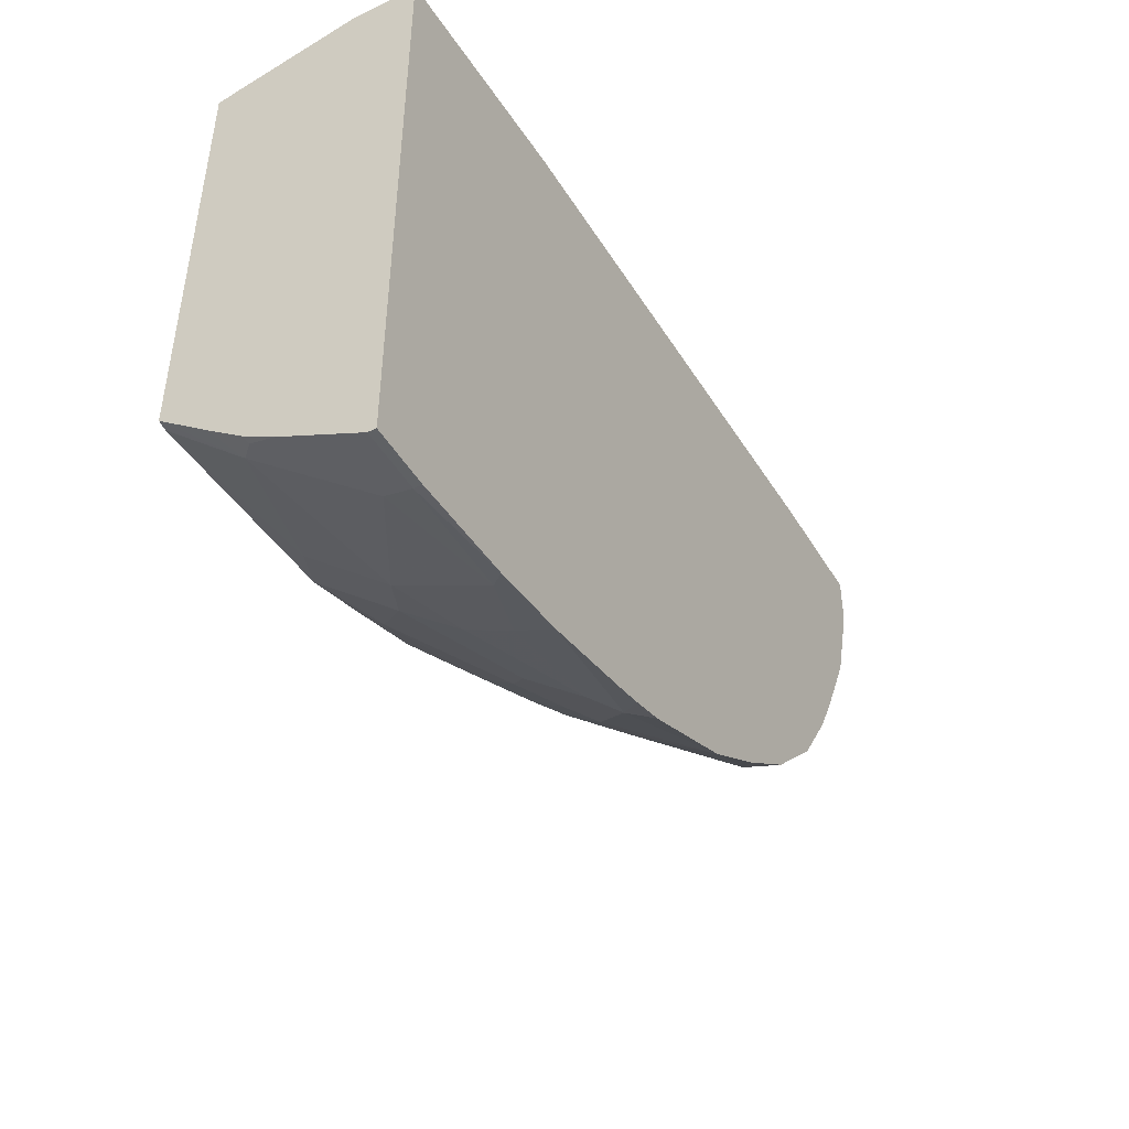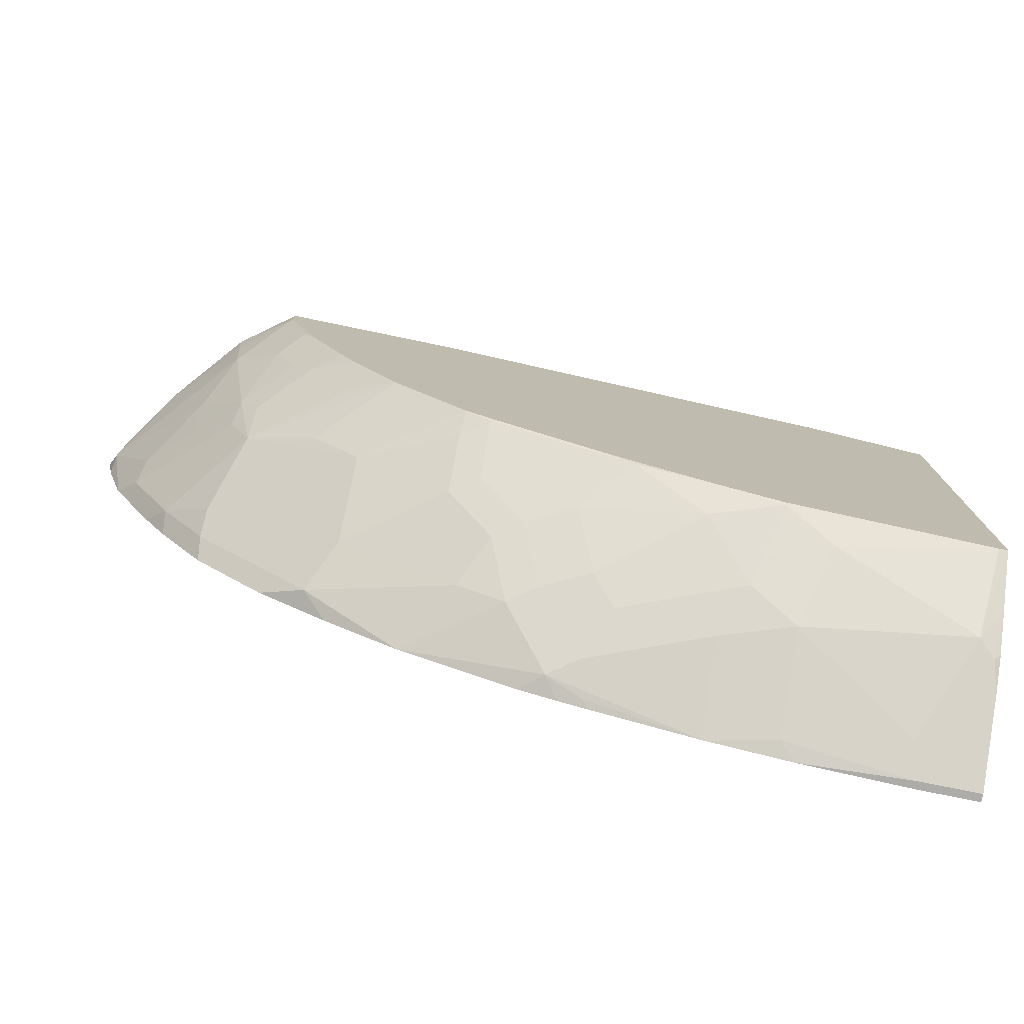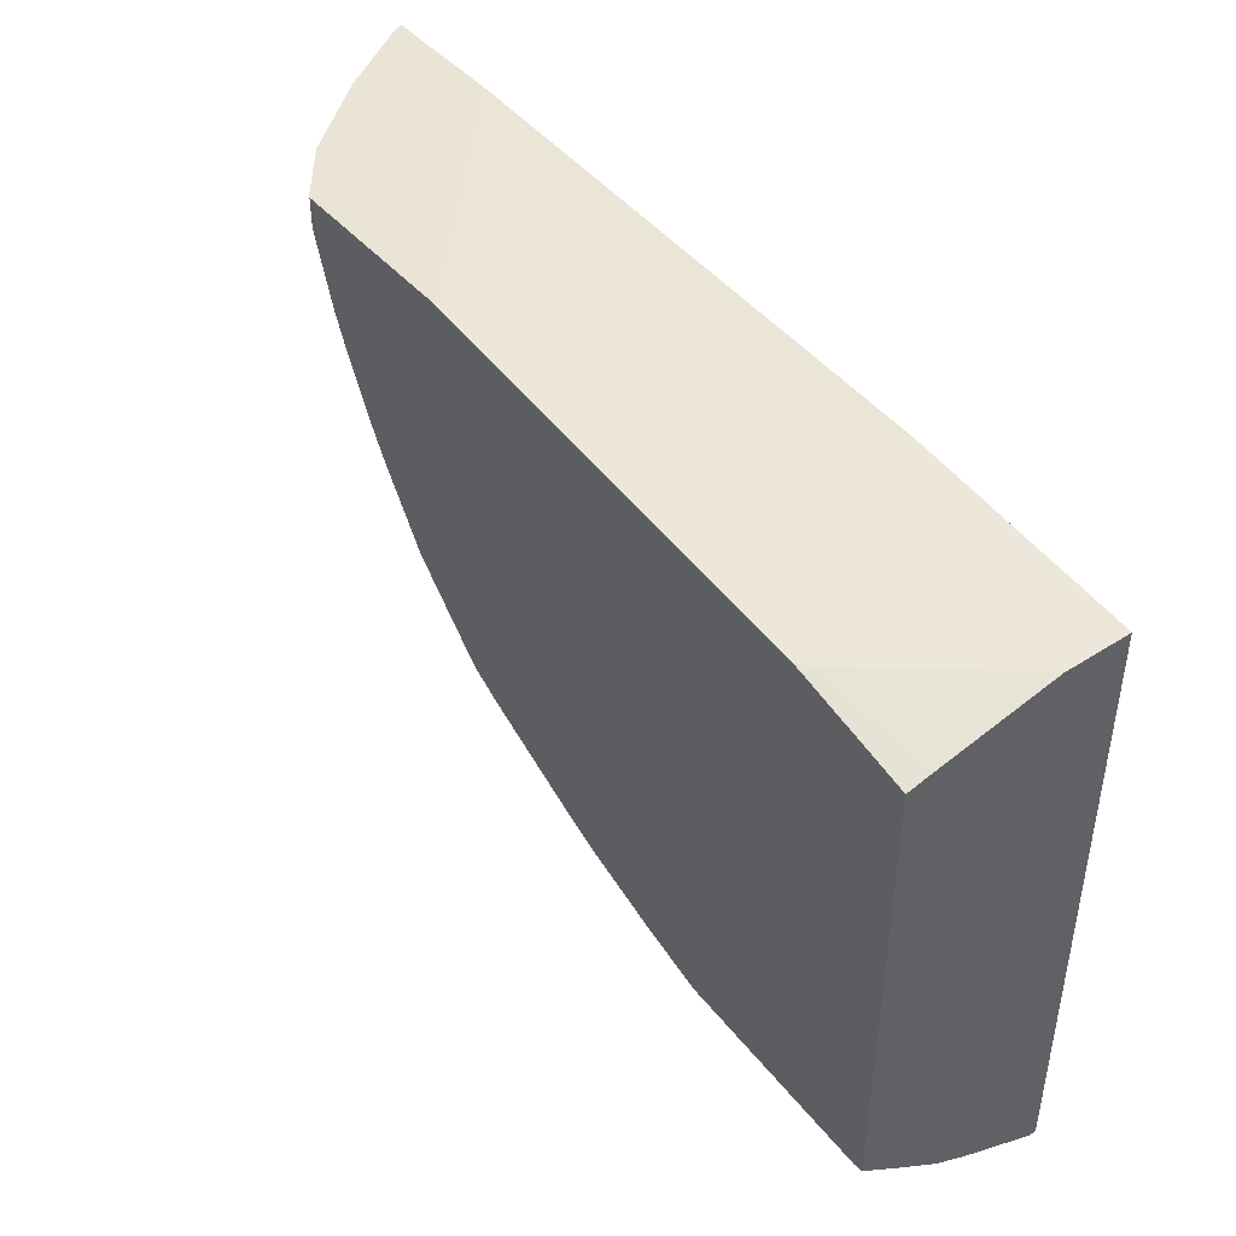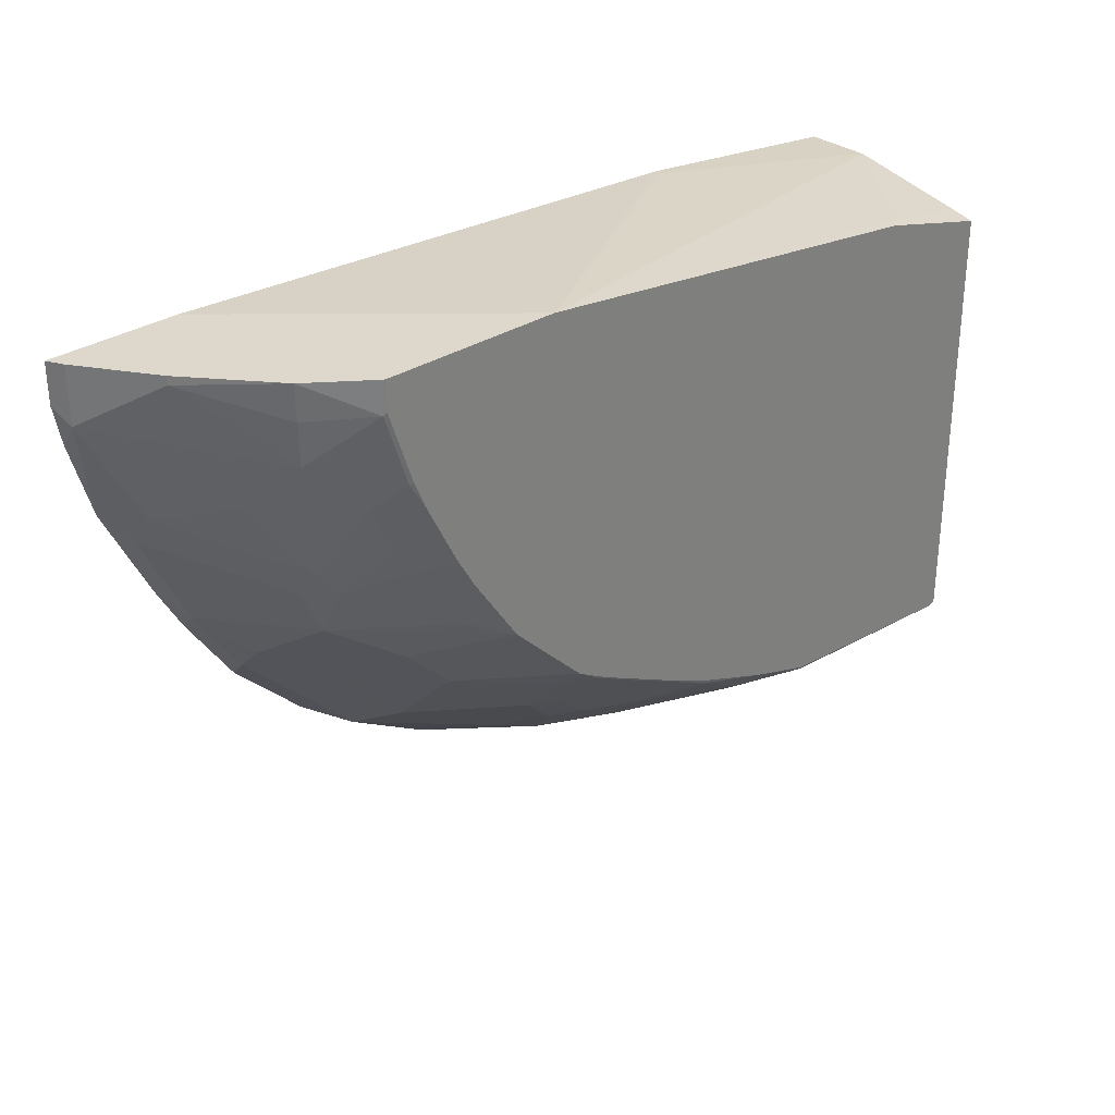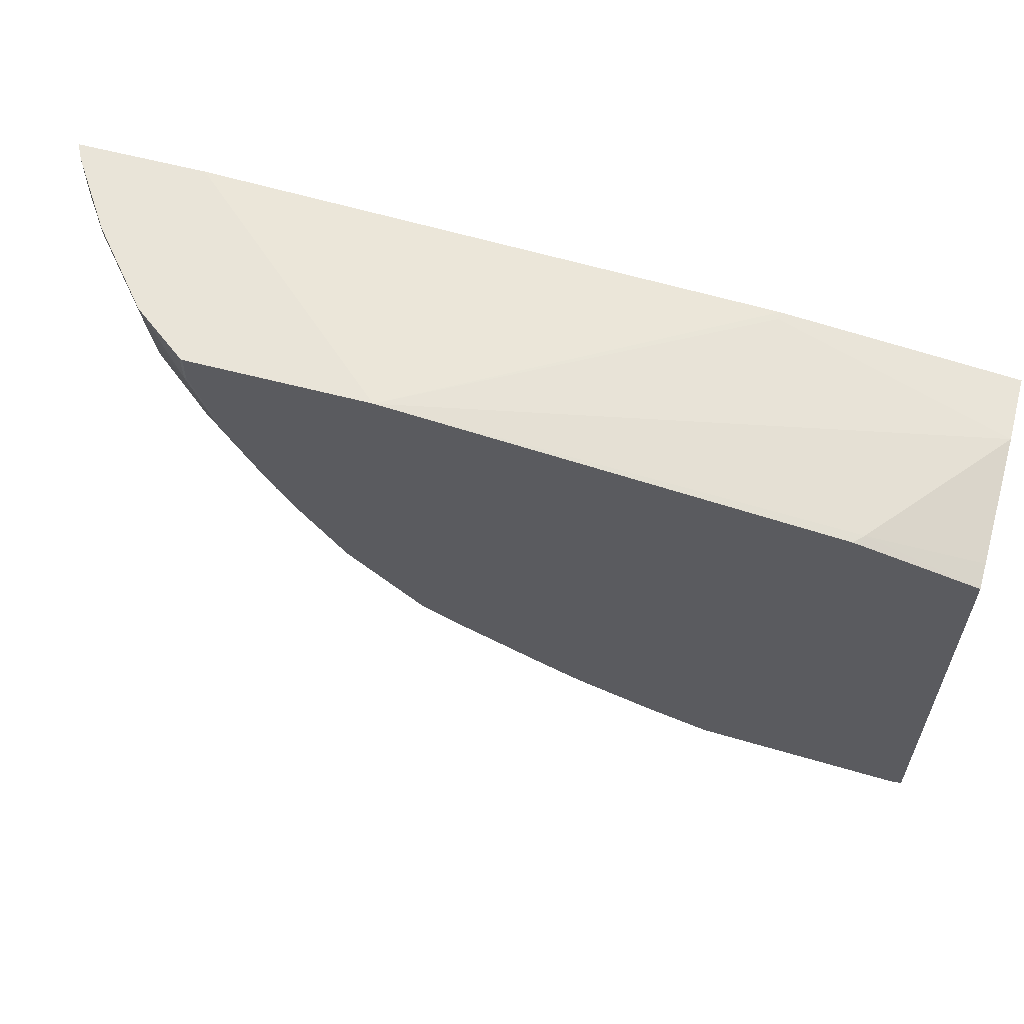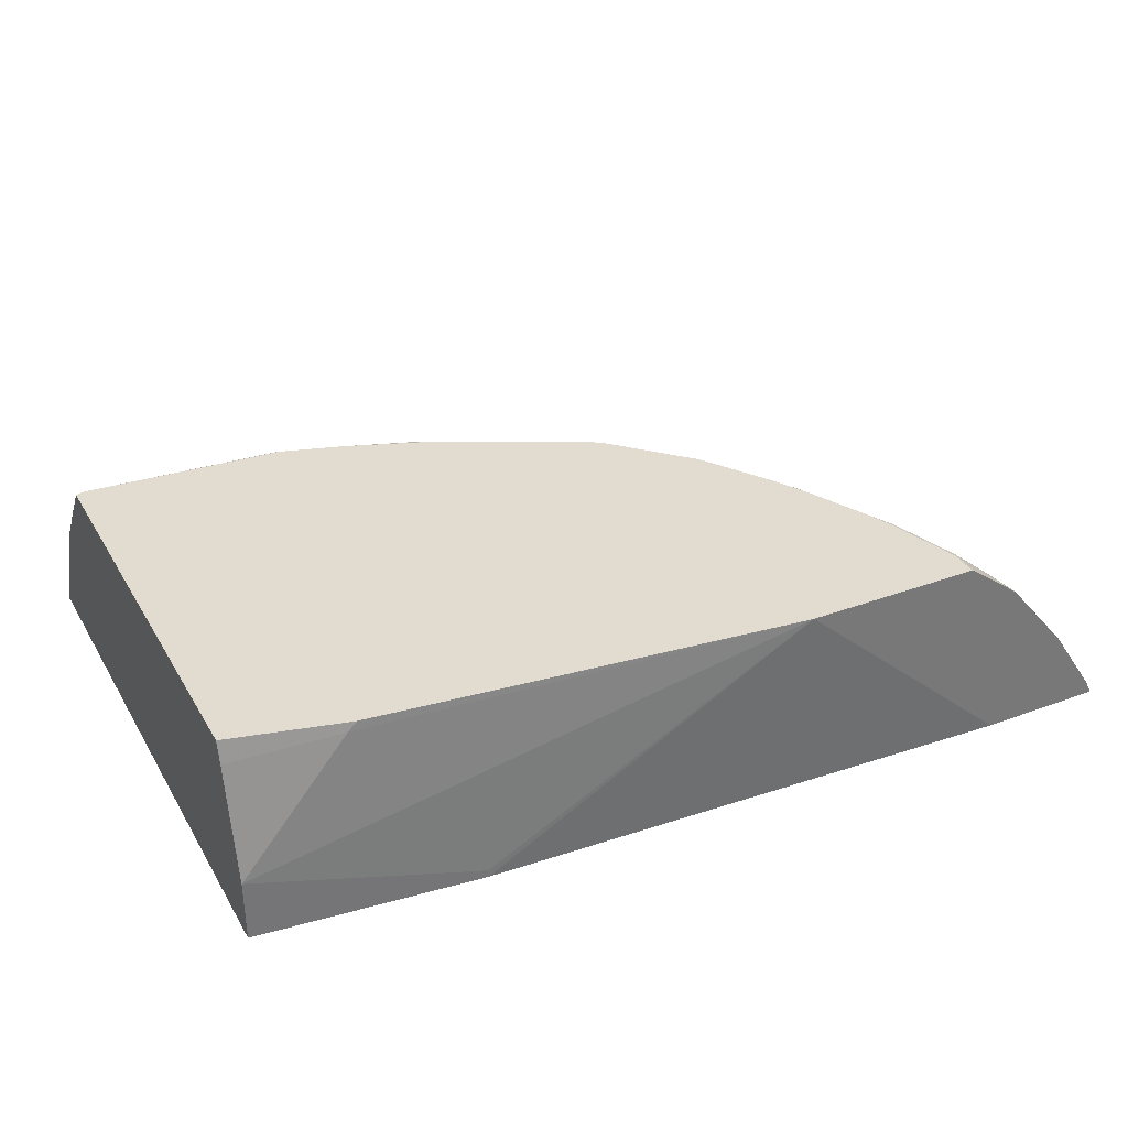
<metadata>
{"format":"obj","ext":"obj","renderer":"f3d","projection":"perspective","resolution":1024,"background":"white","views":[{"elev":-45.7,"azim":119.3,"up":"+Y"},{"elev":-76.7,"azim":-11.7,"up":"+Y"},{"elev":43.8,"azim":52.8,"up":"+Y"},{"elev":31.1,"azim":-42.7,"up":"+Y"},{"elev":60.1,"azim":15.1,"up":"+Y"},{"elev":34.2,"azim":153.5,"up":"+Z"}]}
</metadata>
<code>
v -0.04031 -0.3019 0.5233
v -0.04031 -0.3019 0.5165
v 0.01168 -0.3019 0.5233
v 0.01168 -0.2701 0.5869
v 0.01168 -0.2674 0.5921
v -0.00678 -0.2482 0.6306
v -0.0269 -0.2683 0.5903
v -0.04702 -0.2884 0.5501
v -0.1476 -0.2884 0.53
v -0.1342 -0.2952 0.5165
v 0.01168 -0.3019 0.5165
v 0.01168 -0.2554 0.613
v 0.006708 -0.2549 0.6172
v 0.01168 -0.2281 0.6507
v 0.01168 -0.1955 0.6922
v 0.00392 -0.1973 0.6922
v -0.1275 -0.2079 0.6708
v -0.1476 -0.2482 0.6105
v -0.1476 -0.2683 0.5702
v -0.208 -0.2683 0.5501
v -0.2047 -0.2851 0.5165
v 0.01168 0.2012 0.5165
v 0.01168 -0.2511 0.6202
v 0.01168 0.1768 0.6922
v -0.169 -0.1853 0.6922
v -0.1677 -0.1878 0.691
v -0.1879 -0.2281 0.6306
v -0.208 -0.2482 0.5903
v -0.3086 -0.2482 0.5501
v -0.3321 -0.2515 0.5333
v -0.3019 -0.2616 0.5233
v -0.2952 -0.265 0.5165
v 0.01168 0.2012 0.572
v -0.1811 0.2214 0.5165
v 0.01168 0.1811 0.6726
v -0.08055 0.2012 0.6843
v -0.08055 0.1994 0.6922
v -0.2218 -0.1689 0.6922
v -0.2281 -0.1878 0.6708
v -0.2885 -0.2281 0.5903
v -0.3489 -0.2079 0.5903
v -0.3505 -0.2499 0.5165
v -0.3193 -0.2589 0.5165
v -0.3033 -0.263 0.5165
v -0.3723 -0.2113 0.5736
v -0.4495 -0.208 0.5165
v -0.1811 0.2214 0.5233
v -0.4569 0.2418 0.6922
v -0.6508 0.2418 0.5165
v -0.08854 0.2012 0.6922
v -0.286 -0.145 0.6922
v -0.2885 -0.1475 0.691
v -0.3288 -0.1677 0.6507
v -0.3086 -0.2079 0.6105
v -0.369 -0.1677 0.6306
v -0.3924 -0.171 0.6138
v -0.4126 -0.1912 0.5736
v -0.5333 -0.1509 0.5333
v -0.5115 -0.1694 0.5165
v -0.6079 0.2418 0.6922
v -0.7581 0.2418 0.5165
v -0.3224 -0.1287 0.6922
v -0.3627 -0.1086 0.6922
v -0.369 -0.1073 0.691
v -0.4092 -0.1274 0.6507
v -0.4327 -0.1308 0.6339
v -0.5132 -0.1308 0.5736
v -0.6138 -0.07044 0.5333
v -0.5702 -0.1275 0.5165
v -0.6104 0.2418 0.691
v -0.6079 0.2172 0.6922
v -0.7581 0.228 0.5165
v -0.7513 0.2418 0.53
v -0.4028 -0.08848 0.6922
v -0.4092 -0.0872 0.691
v -0.4327 -0.09055 0.6742
v -0.5132 -0.1107 0.5937
v -0.6138 -0.01009 0.5937
v -0.6339 -0.05027 0.5333
v -0.6104 -0.08725 0.5165
v -0.6561 0.2418 0.6561
v -0.6104 0.2146 0.691
v -0.5878 0.1568 0.6922
v -0.7581 0.2079 0.5165
v -0.7513 0.1945 0.53
v -0.711 0.2418 0.5903
v -0.4306 -0.07251 0.6922
v -0.5132 -0.07044 0.6339
v -0.6138 0.01003 0.6138
v -0.6339 -0.03015 0.5534
v -0.6306 -0.06708 0.5165
v -0.6742 0.01003 0.5333
v -0.711 0.2348 0.5903
v -0.654 0.2113 0.6541
v -0.5903 0.1542 0.691
v -0.6507 0.1744 0.6507
v -0.5777 0.1329 0.6922
v -0.7514 0.1744 0.5165
v -0.7329 0.1123 0.5165
v -0.7278 0.1174 0.5266
v -0.711 0.114 0.5501
v -0.6708 0.1341 0.6105
v -0.4327 -0.07044 0.6922
v -0.493 -0.01009 0.6922
v -0.5534 -0.03015 0.6339
v -0.6138 0.05026 0.6339
v -0.6306 0.07378 0.6306
v -0.6339 0.05026 0.6138
v -0.6742 0.07043 0.5736
v -0.4951 -0.008013 0.6922
v -0.5333 0.01003 0.6742
v -0.6709 -0.006789 0.5165
v -0.6943 0.05026 0.5333
v -0.6927 0.03179 0.5165
v -0.6104 0.1341 0.6708
v -0.5501 0.07378 0.691
v -0.5575 0.09262 0.6922
v -0.7144 0.09055 0.5333
v -0.6708 0.0939 0.5903
v -0.5735 0.07043 0.6742
v -0.5903 0.0939 0.6708
v -0.5337 0.04989 0.6922
v -0.5354 0.05239 0.6922
v -0.5513 0.08011 0.6922
f 66 77 67
f 66 76 77
f 65 76 66
f 65 75 76
f 61 85 73
f 63 74 75
f 61 72 85
f 60 82 71
f 68 78 90
f 60 70 82
f 63 75 64
f 68 90 79
f 78 89 90
f 68 91 80
f 70 81 82
f 71 82 95
f 71 95 83
f 72 84 85
f 73 85 93
f 73 93 86
f 74 87 75
f 75 87 76
f 76 87 88
f 76 88 77
f 77 88 78
f 78 88 89
f 68 79 91
f 58 69 59
f 52 64 55
f 58 68 80
f 41 55 45
f 79 90 92
f 41 54 53
f 45 55 56
f 45 56 57
f 45 57 46
f 46 58 59
f 46 57 58
f 48 49 61
f 48 61 73
f 48 73 86
f 48 86 81
f 48 81 70
f 58 80 69
f 48 70 60
f 52 62 63
f 52 63 64
f 52 55 53
f 55 64 75
f 55 75 65
f 55 65 66
f 55 66 56
f 56 66 57
f 57 66 67
f 57 67 58
f 58 67 77
f 58 77 78
f 58 78 68
f 51 62 52
f 79 92 112
f 92 114 112
f 81 86 93
f 95 117 97
f 96 102 107
f 96 107 115
f 99 114 113
f 99 113 118
f 99 118 100
f 100 118 101
f 101 118 109
f 101 109 119
f 101 119 102
f 102 119 107
f 104 110 105
f 106 111 120
f 106 120 121
f 106 121 107
f 107 121 115
f 107 119 109
f 107 109 108
f 109 118 113
f 110 122 111
f 111 122 120
f 116 120 123
f 116 123 124
f 116 124 117
f 116 121 120
f 120 122 123
f 41 53 55
f 95 116 117
f 79 112 91
f 95 121 116
f 93 96 94
f 81 93 94
f 81 94 82
f 82 94 96
f 82 96 115
f 82 115 95
f 83 95 97
f 84 98 85
f 85 98 99
f 85 99 100
f 85 100 101
f 85 101 102
f 85 102 96
f 85 96 93
f 87 103 88
f 88 103 104
f 88 104 105
f 88 105 89
f 89 106 107
f 89 107 108
f 89 108 109
f 89 109 92
f 89 92 90
f 89 105 110
f 89 110 111
f 89 111 106
f 92 109 113
f 92 113 114
f 95 115 121
f 40 54 41
f 1 6 7
f 39 53 54
f 3 22 33
f 3 33 35
f 3 35 24
f 3 24 15
f 3 15 14
f 3 14 23
f 3 23 12
f 3 12 5
f 3 5 4
f 5 12 13
f 5 13 6
f 6 13 14
f 3 11 22
f 6 14 15
f 6 16 17
f 6 17 18
f 6 18 7
f 7 18 8
f 8 18 19
f 8 19 9
f 9 19 28
f 9 28 20
f 9 20 21
f 9 21 10
f 12 23 13
f 13 23 14
f 6 15 16
f 2 34 22
f 2 49 34
f 2 61 49
f 39 54 40
f 1 2 11
f 1 11 3
f 1 3 4
f 1 4 5
f 1 5 6
f 1 7 8
f 1 8 9
f 1 9 10
f 1 10 2
f 2 10 21
f 2 21 32
f 2 32 44
f 2 44 43
f 2 43 42
f 2 42 46
f 2 46 59
f 2 59 69
f 2 69 80
f 2 80 91
f 2 91 112
f 2 112 114
f 2 114 99
f 2 99 98
f 2 98 84
f 2 84 72
f 2 72 61
f 15 24 37
f 15 37 50
f 2 22 11
f 15 48 60
f 24 35 36
f 24 36 37
f 25 38 26
f 26 38 39
f 26 39 27
f 27 39 40
f 27 40 28
f 28 40 29
f 29 40 41
f 29 41 45
f 29 45 30
f 30 43 44
f 30 44 31
f 30 45 46
f 30 46 42
f 31 44 32
f 33 47 48
f 33 48 36
f 33 36 35
f 34 49 48
f 34 48 47
f 36 50 37
f 36 48 50
f 38 51 52
f 38 52 39
f 15 50 48
f 39 52 53
f 22 47 33
f 22 34 47
f 30 42 43
f 15 83 97
f 15 60 71
f 15 71 83
f 21 31 32
f 15 97 117
f 15 117 124
f 15 124 123
f 15 123 122
f 15 122 110
f 15 110 104
f 15 103 87
f 15 87 74
f 15 74 63
f 15 63 62
f 15 62 51
f 15 104 103
f 20 29 21
f 21 30 31
f 21 29 30
f 15 51 38
f 20 28 29
f 18 28 19
f 18 27 28
f 17 27 18
f 17 26 27
f 16 26 17
f 16 25 26
f 15 25 16
f 15 38 25

</code>
